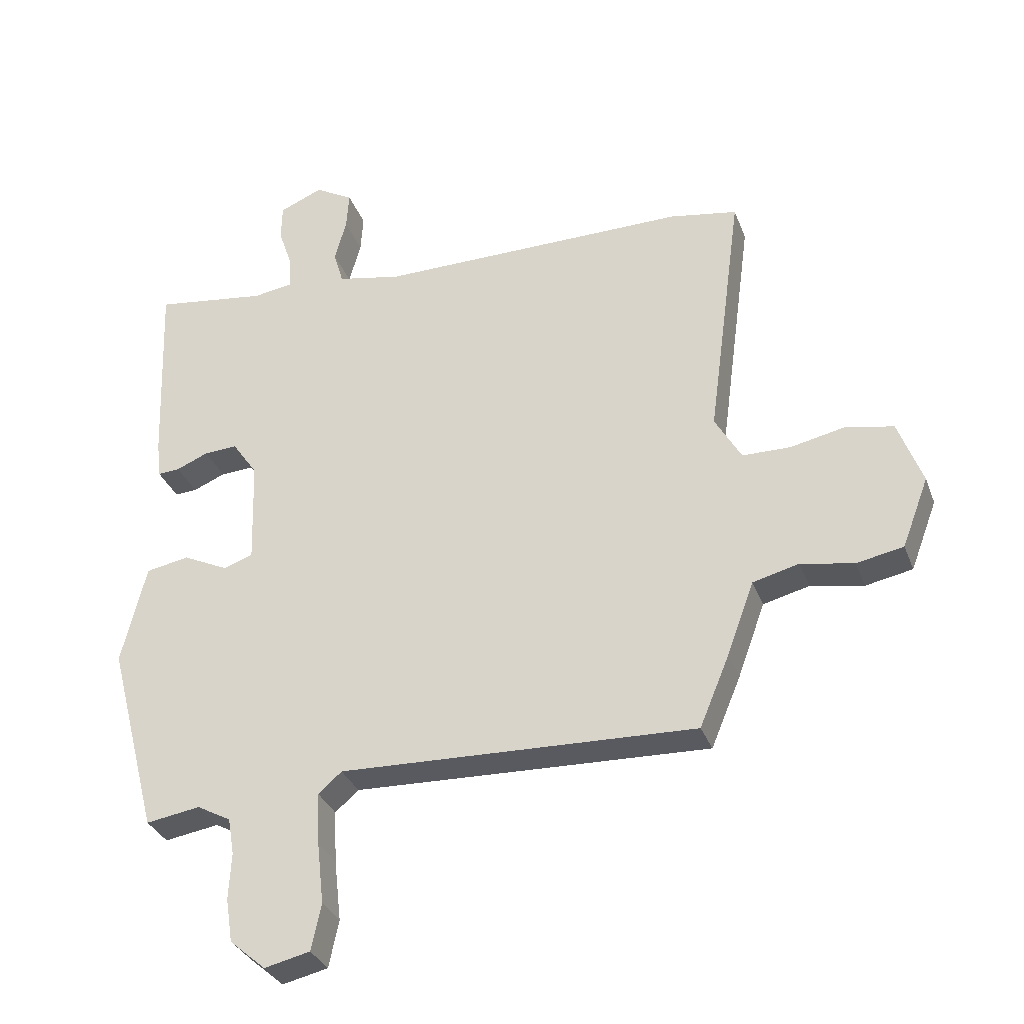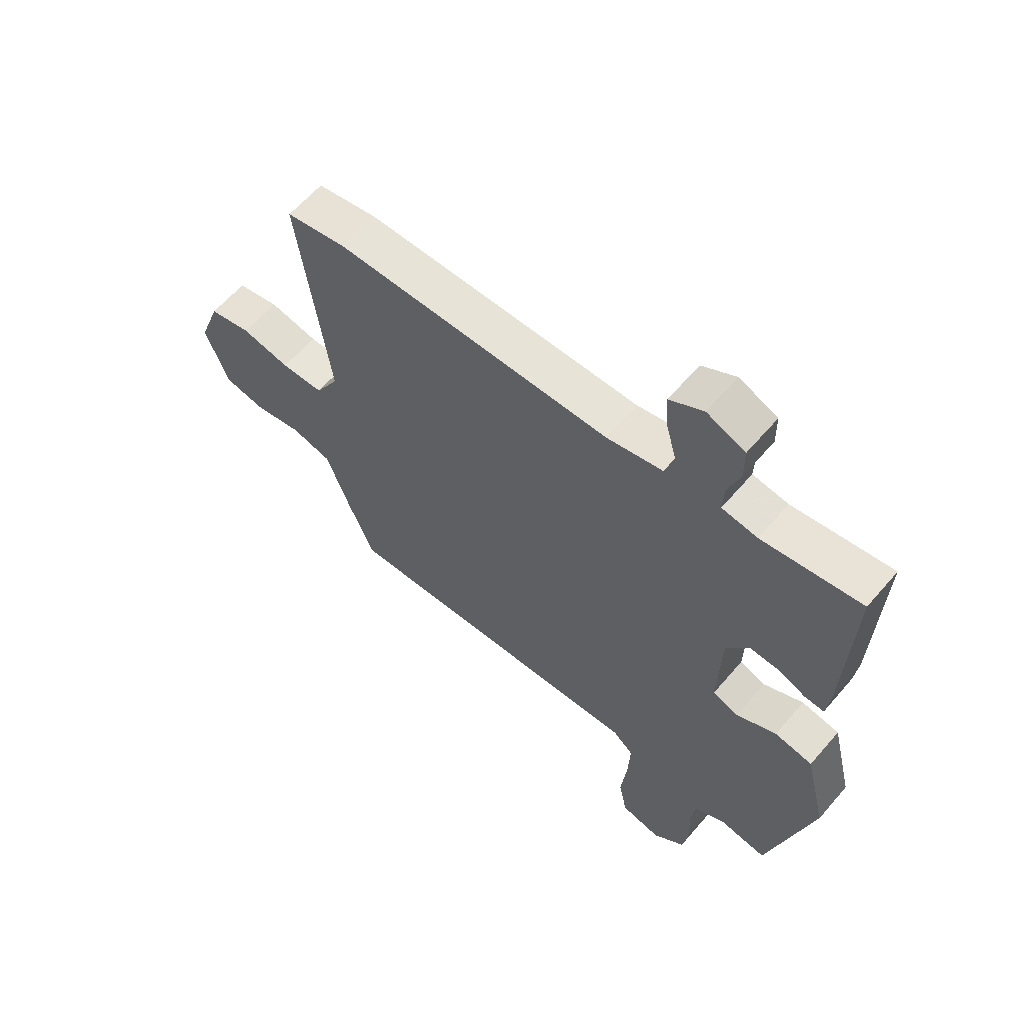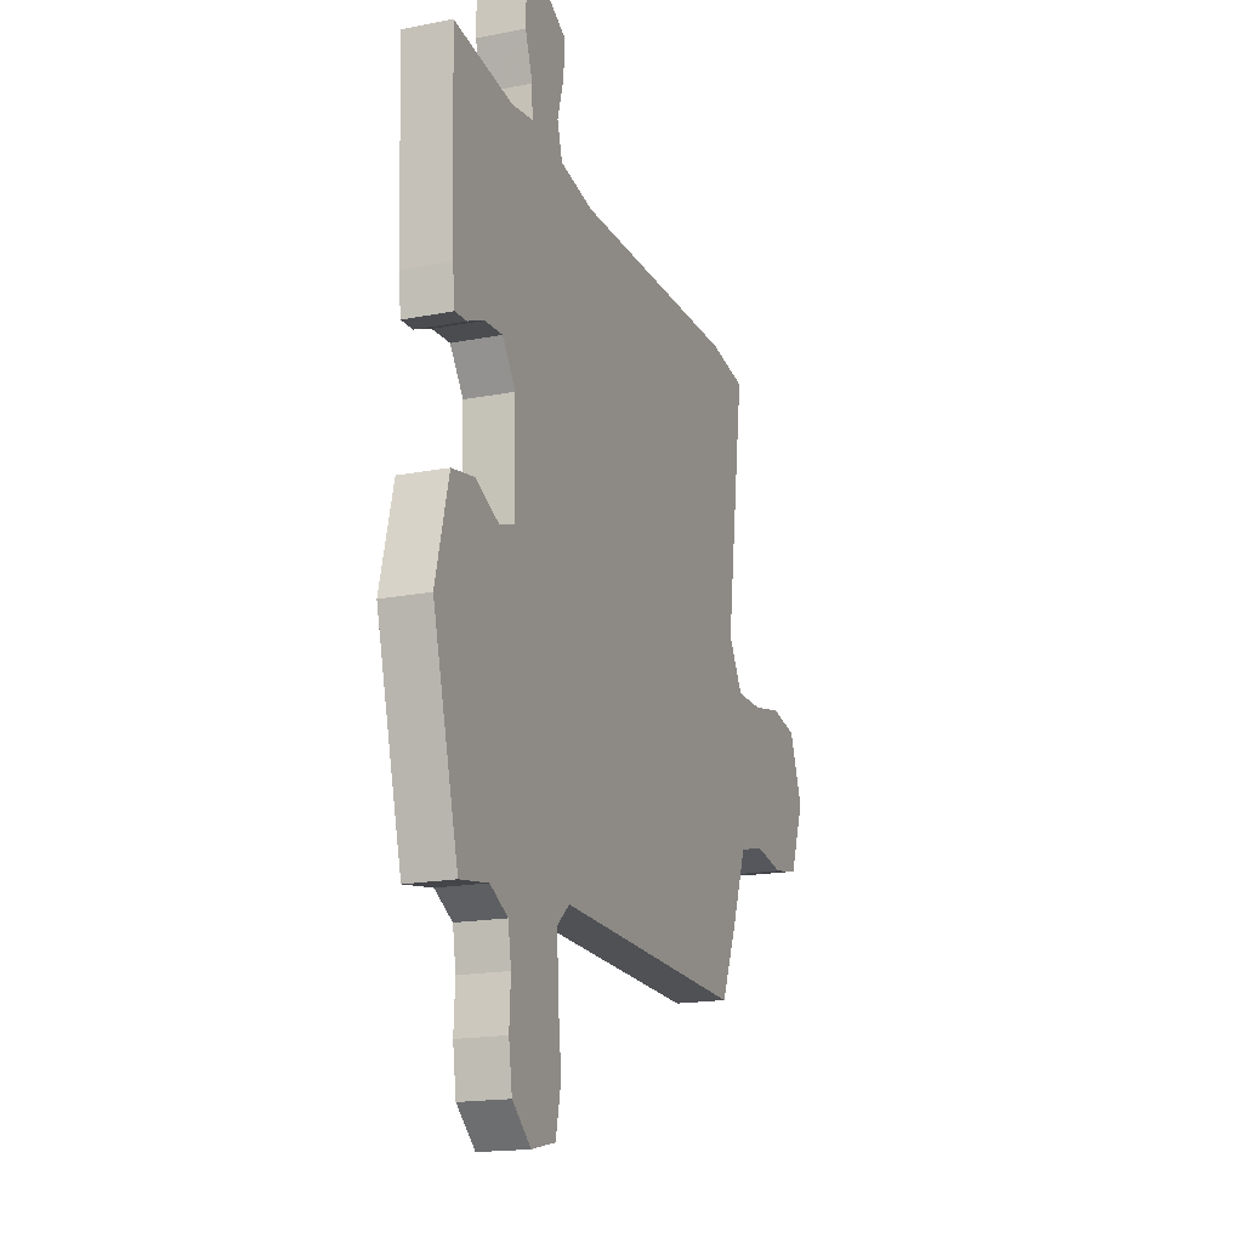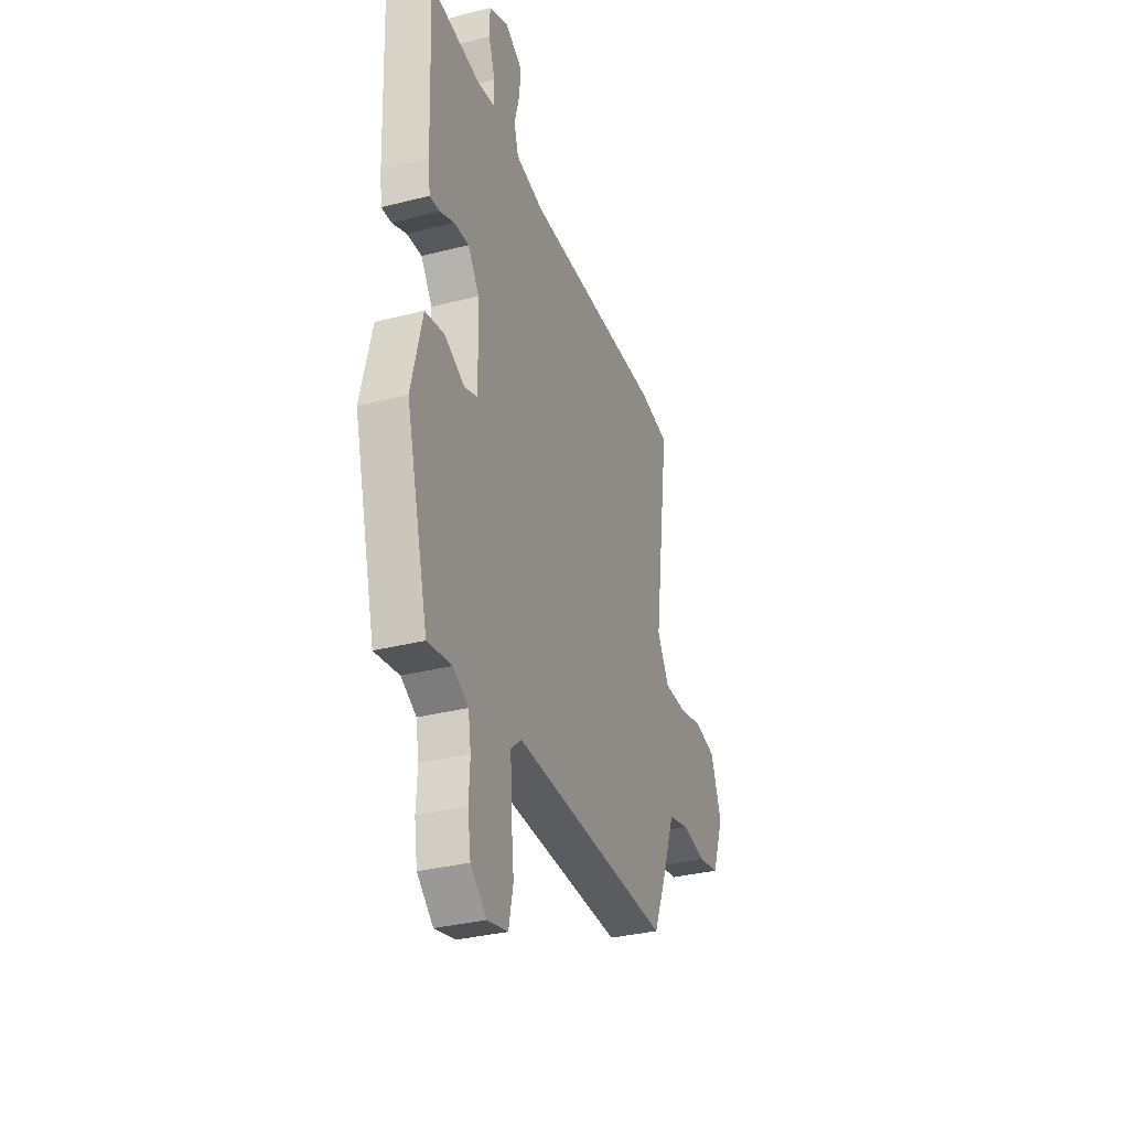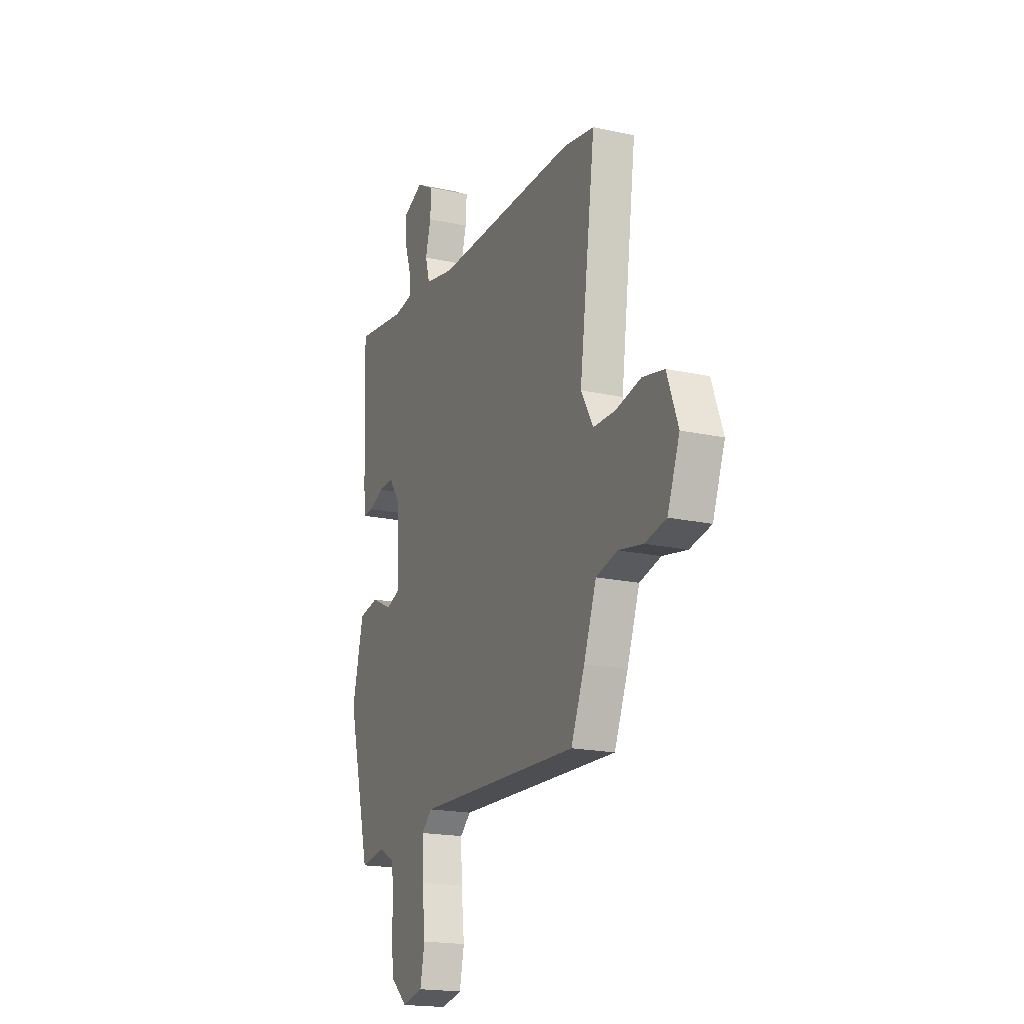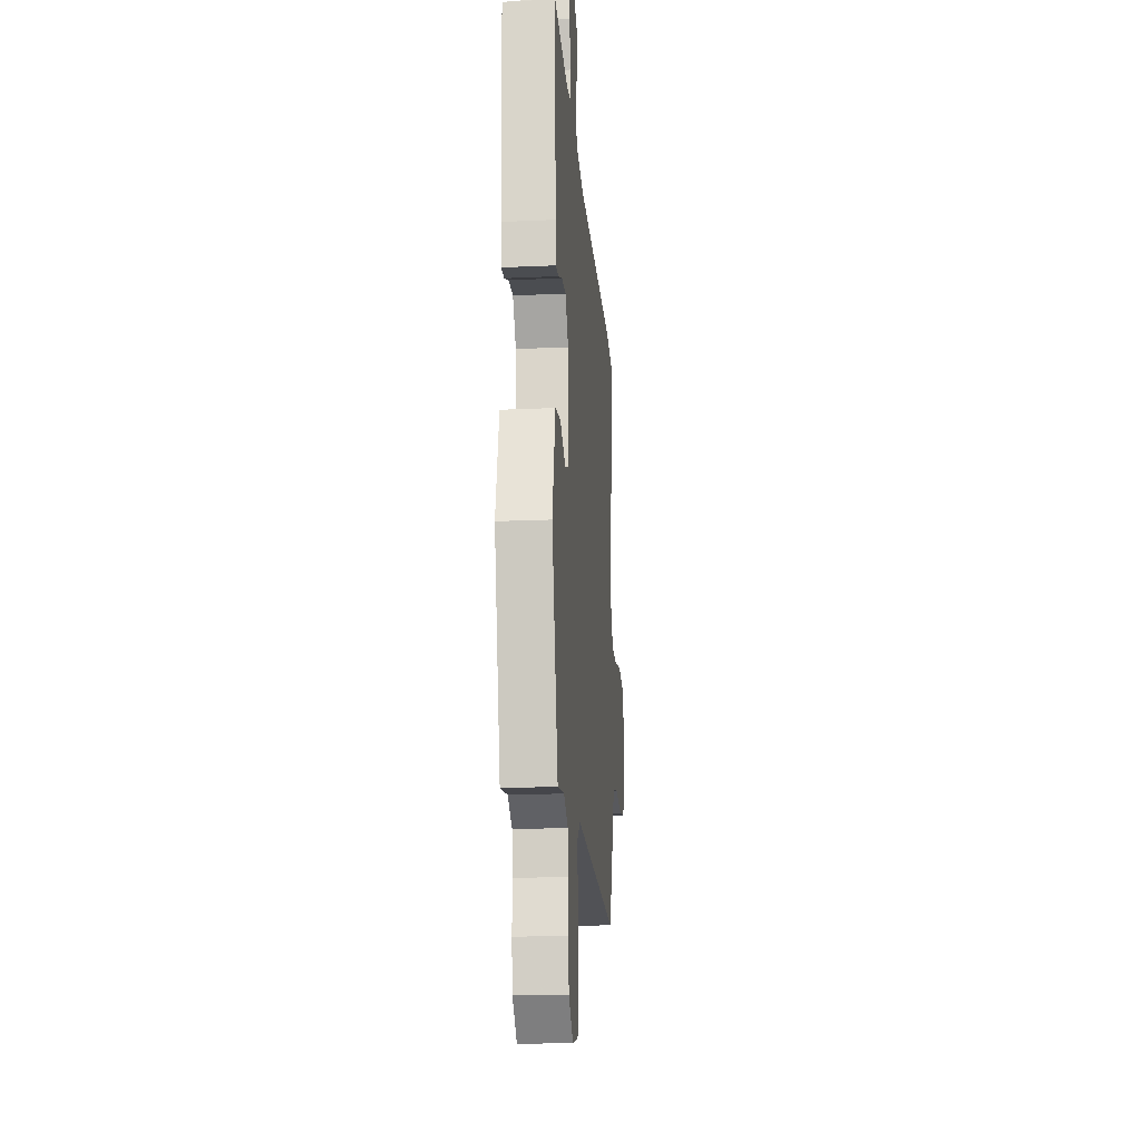
<metadata>
{"format":"obj","ext":"obj","renderer":"f3d","projection":"perspective","resolution":1024,"background":"white","views":[{"elev":-32.5,"azim":18.7,"up":"+Z"},{"elev":61.4,"azim":-139.6,"up":"+Z"},{"elev":-17.7,"azim":-69.0,"up":"+Z"},{"elev":-33.0,"azim":-70.5,"up":"+Z"},{"elev":-18.8,"azim":67.3,"up":"+Z"},{"elev":-19.2,"azim":-85.2,"up":"+Z"}]}
</metadata>
<code>
v -0.447 0.07 -0.493
v -0.528 0.07 -0.181
v -0.488 0.07 -0.018
v -0.418 0.07 -0.005
v -0.345 0.07 -0.04
v -0.297 0.07 -0.023
v -0.302 0.07 0.147
v -0.343 0.07 0.206
v -0.397 0.07 0.203
v -0.449 0.07 0.181
v -0.485 0.07 0.179
v -0.492 0.07 0.24
v -0.504 0.07 0.554
v -0.322 0.07 0.529
v -0.257 0.07 0.539
v -0.259 0.07 0.59
v -0.282 0.07 0.657
v -0.281 0.07 0.717
v -0.211 0.07 0.747
v -0.149 0.07 0.712
v -0.153 0.07 0.65
v -0.172 0.07 0.581
v -0.156 0.07 0.526
v -0.053 0.07 0.505
v 0.453 0.07 0.508
v 0.563 0.07 0.489
v 0.507 0.07 0.07
v 0.55 0.07 -0.005
v 0.628 0.07 -0.006
v 0.717 0.07 0.013
v 0.794 0.07 -0.003
v 0.833 0.07 -0.109
v 0.79 0.07 -0.222
v 0.714 0.07 -0.237
v 0.628 0.07 -0.221
v 0.553 0.07 -0.24
v 0.509 0.07 -0.36
v 0.461 0.07 -0.475
v -0.116 0.07 -0.455
v -0.154 0.07 -0.488
v -0.15 0.07 -0.573
v -0.139 0.07 -0.672
v -0.155 0.07 -0.748
v -0.229 0.07 -0.765
v -0.287 0.07 -0.715
v -0.298 0.07 -0.644
v -0.294 0.07 -0.569
v -0.304 0.07 -0.509
v -0.359 0.07 -0.479
v -0.447 0 -0.493
v -0.528 0 -0.181
v -0.488 0 -0.018
v -0.418 0 -0.005
v -0.345 0 -0.04
v -0.297 0 -0.023
v -0.302 0 0.147
v -0.343 0 0.206
v -0.397 0 0.203
v -0.449 0 0.181
v -0.485 0 0.179
v -0.492 0 0.24
v -0.504 0 0.554
v -0.322 0 0.529
v -0.257 0 0.539
v -0.259 0 0.59
v -0.282 0 0.657
v -0.281 0 0.717
v -0.211 0 0.747
v -0.149 0 0.712
v -0.153 0 0.65
v -0.172 0 0.581
v -0.156 0 0.526
v -0.053 0 0.505
v 0.453 0 0.508
v 0.563 0 0.489
v 0.507 0 0.07
v 0.55 0 -0.005
v 0.628 0 -0.006
v 0.717 0 0.013
v 0.794 0 -0.003
v 0.833 0 -0.109
v 0.79 0 -0.222
v 0.714 0 -0.237
v 0.628 0 -0.221
v 0.553 0 -0.24
v 0.509 0 -0.36
v 0.461 0 -0.475
v -0.116 0 -0.455
v -0.154 0 -0.488
v -0.15 0 -0.573
v -0.139 0 -0.672
v -0.155 0 -0.748
v -0.229 0 -0.765
v -0.287 0 -0.715
v -0.298 0 -0.644
v -0.294 0 -0.569
v -0.304 0 -0.509
v -0.359 0 -0.479
f 44 45 46 47
f 44 47 48
f 41 42 43 44
f 40 41 44 48
f 39 40 48 49
f 36 37 38 39
f 32 33 34 35
f 32 35 36
f 29 30 31 32
f 28 29 32 36
f 27 28 36 39
f 24 25 26 27
f 23 24 27 39
f 19 20 21 22
f 17 18 19 22
f 16 17 22 23
f 15 16 23 39
f 11 12 13 14
f 9 10 11 14
f 8 9 14 15
f 7 8 15
f 6 7 15 39
f 2 3 4 5
f 49 1 2 5
f 5 6 39 49
f 96 95 94 93
f 97 96 93
f 93 92 91 90
f 97 93 90 89
f 98 97 89 88
f 88 87 86 85
f 84 83 82 81
f 85 84 81
f 81 80 79 78
f 85 81 78 77
f 88 85 77 76
f 76 75 74 73
f 88 76 73 72
f 71 70 69 68
f 71 68 67 66
f 72 71 66 65
f 88 72 65 64
f 63 62 61 60
f 63 60 59 58
f 64 63 58 57
f 64 57 56
f 88 64 56 55
f 54 53 52 51
f 54 51 50 98
f 98 88 55 54
f 1 50 51 2
f 2 51 52 3
f 3 52 53 4
f 4 53 54 5
f 5 54 55 6
f 6 55 56 7
f 7 56 57 8
f 8 57 58 9
f 9 58 59 10
f 10 59 60 11
f 11 60 61 12
f 12 61 62 13
f 13 62 63 14
f 14 63 64 15
f 15 64 65 16
f 16 65 66 17
f 17 66 67 18
f 18 67 68 19
f 19 68 69 20
f 20 69 70 21
f 21 70 71 22
f 22 71 72 23
f 23 72 73 24
f 24 73 74 25
f 25 74 75 26
f 26 75 76 27
f 27 76 77 28
f 28 77 78 29
f 29 78 79 30
f 30 79 80 31
f 31 80 81 32
f 32 81 82 33
f 33 82 83 34
f 34 83 84 35
f 35 84 85 36
f 36 85 86 37
f 37 86 87 38
f 38 87 88 39
f 39 88 89 40
f 40 89 90 41
f 41 90 91 42
f 42 91 92 43
f 43 92 93 44
f 44 93 94 45
f 45 94 95 46
f 46 95 96 47
f 47 96 97 48
f 48 97 98 49
f 49 98 50 1

</code>
